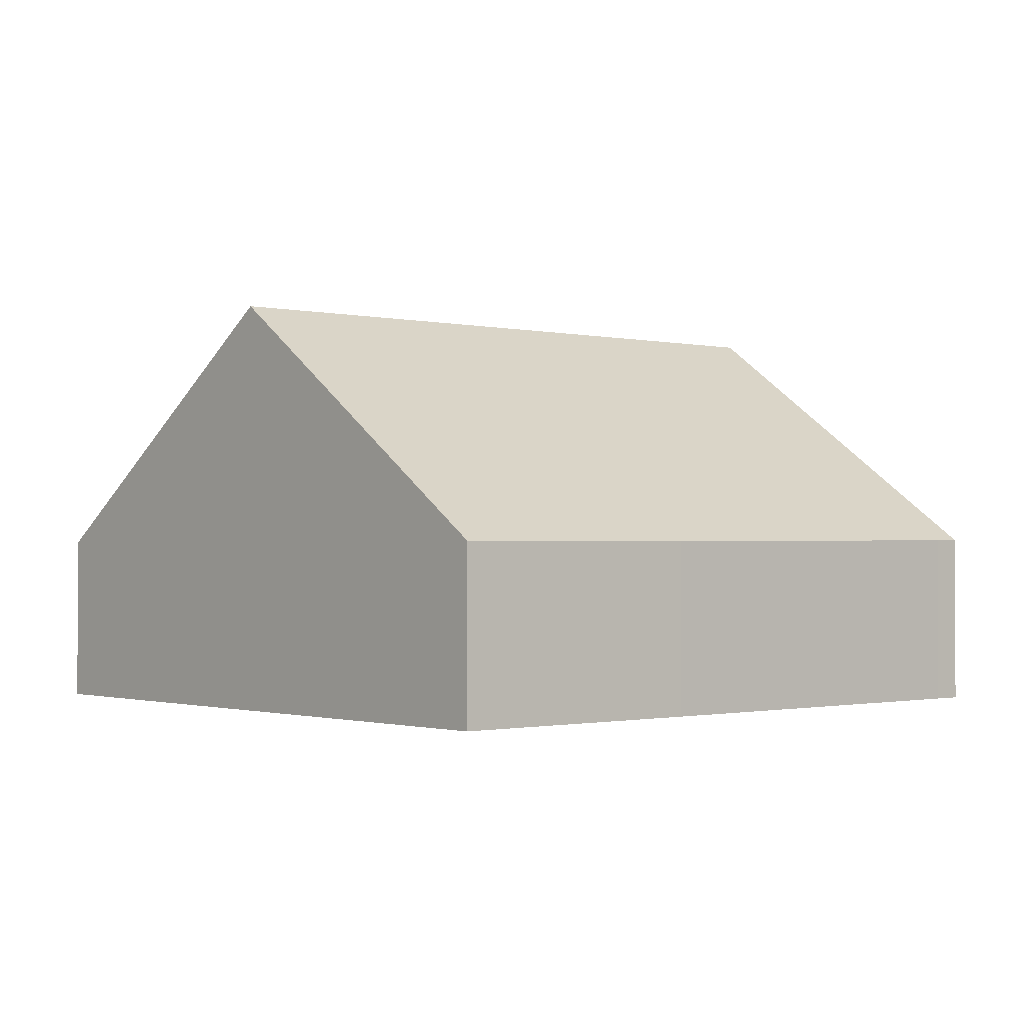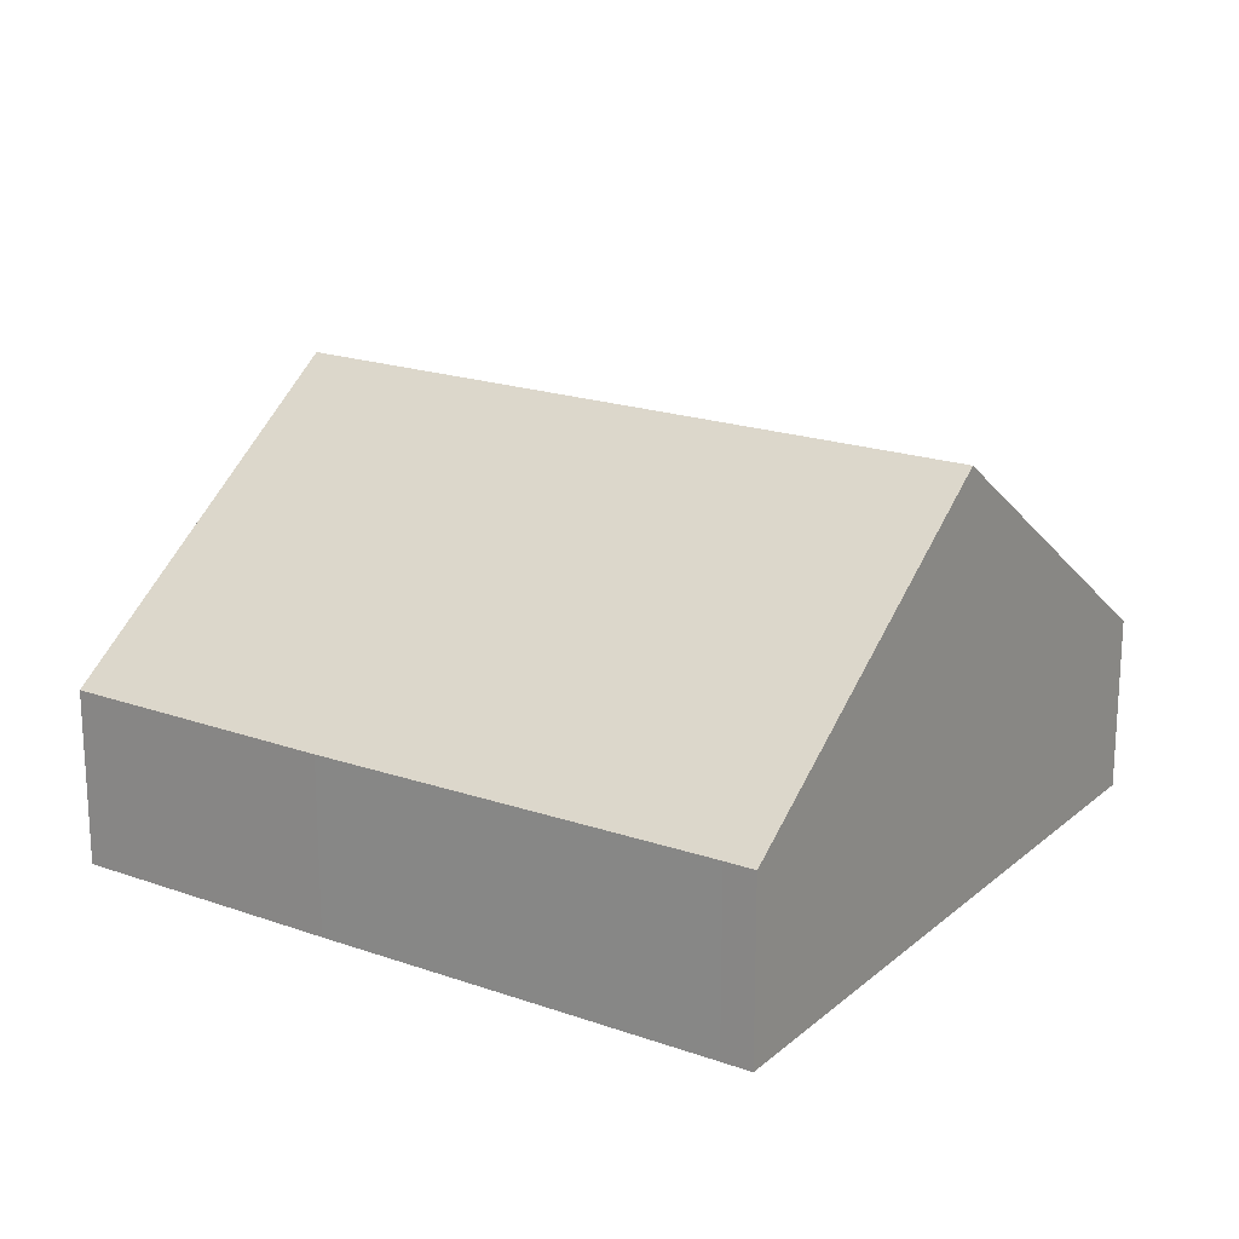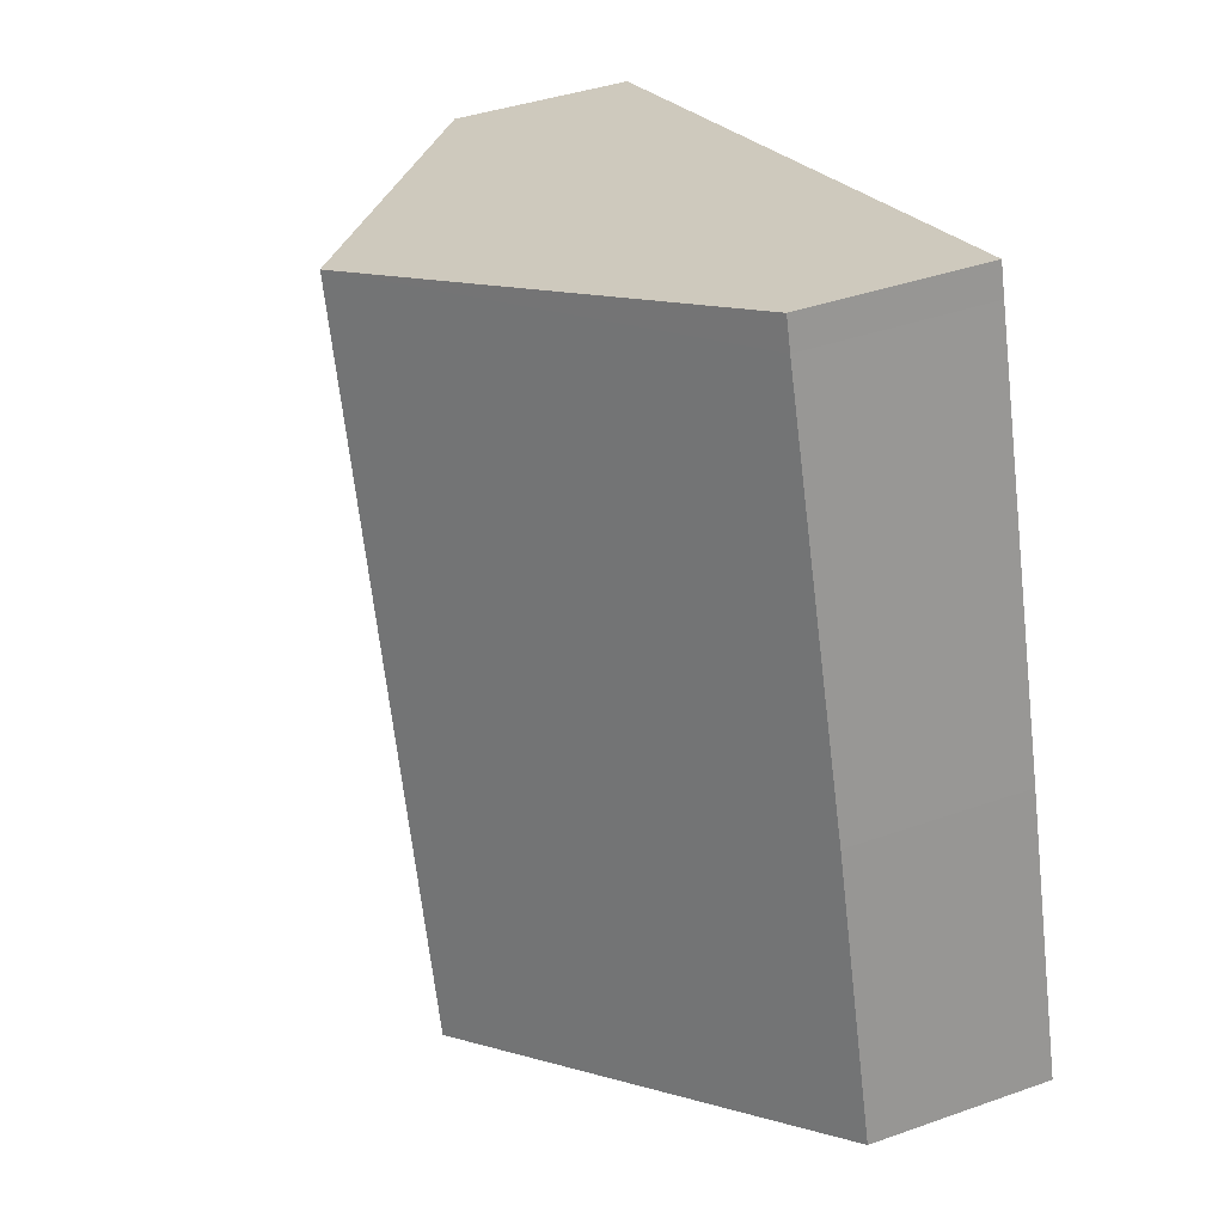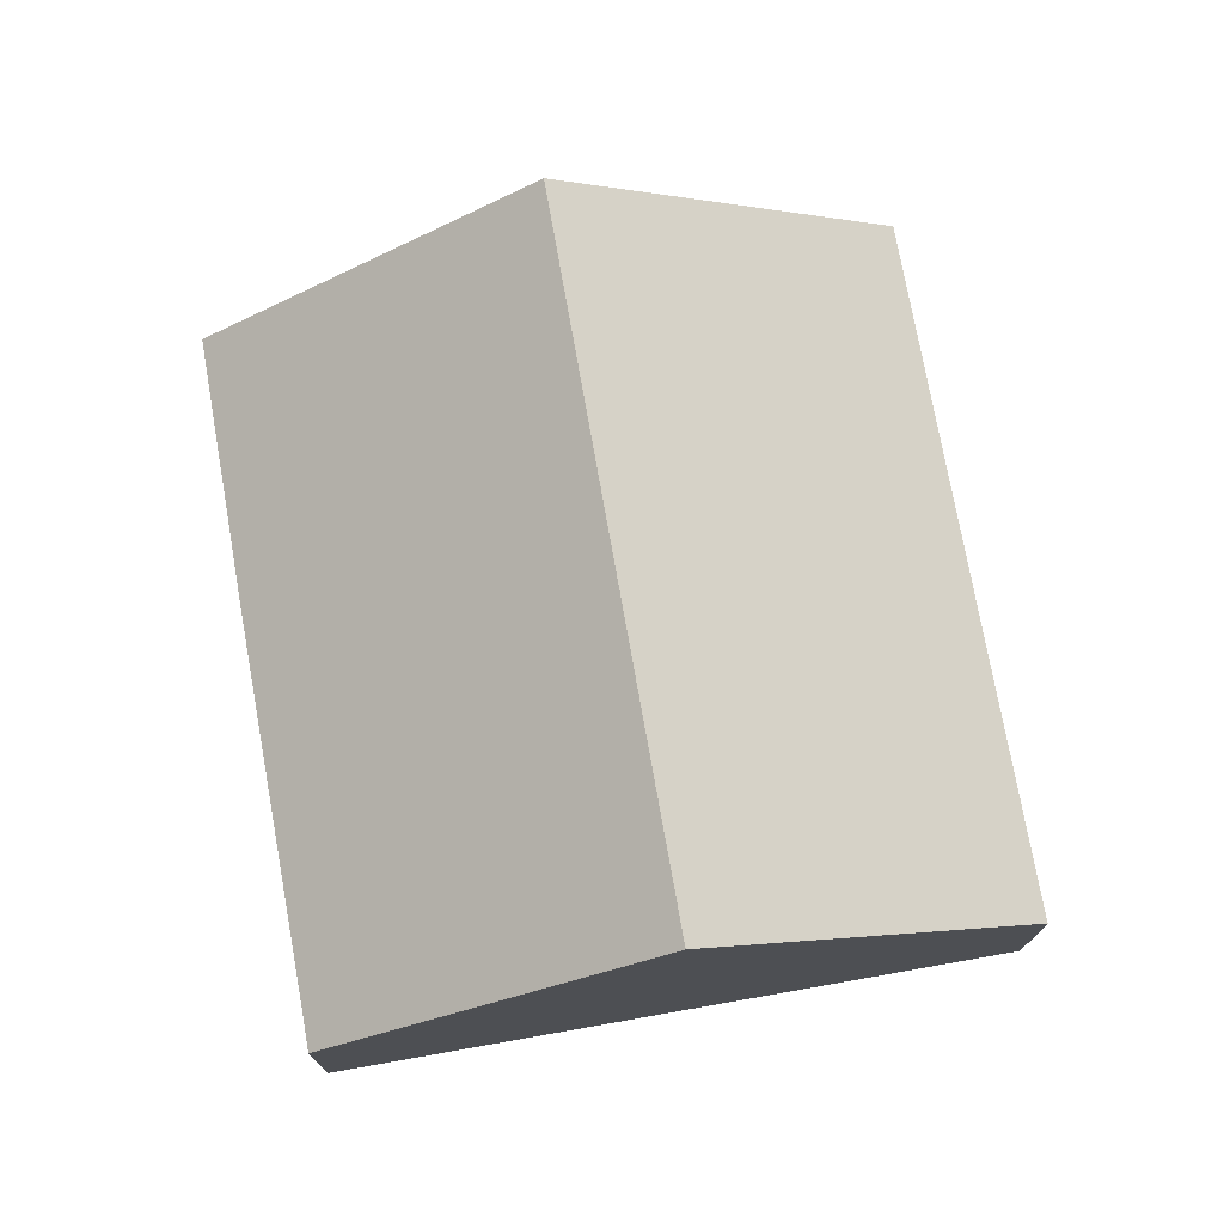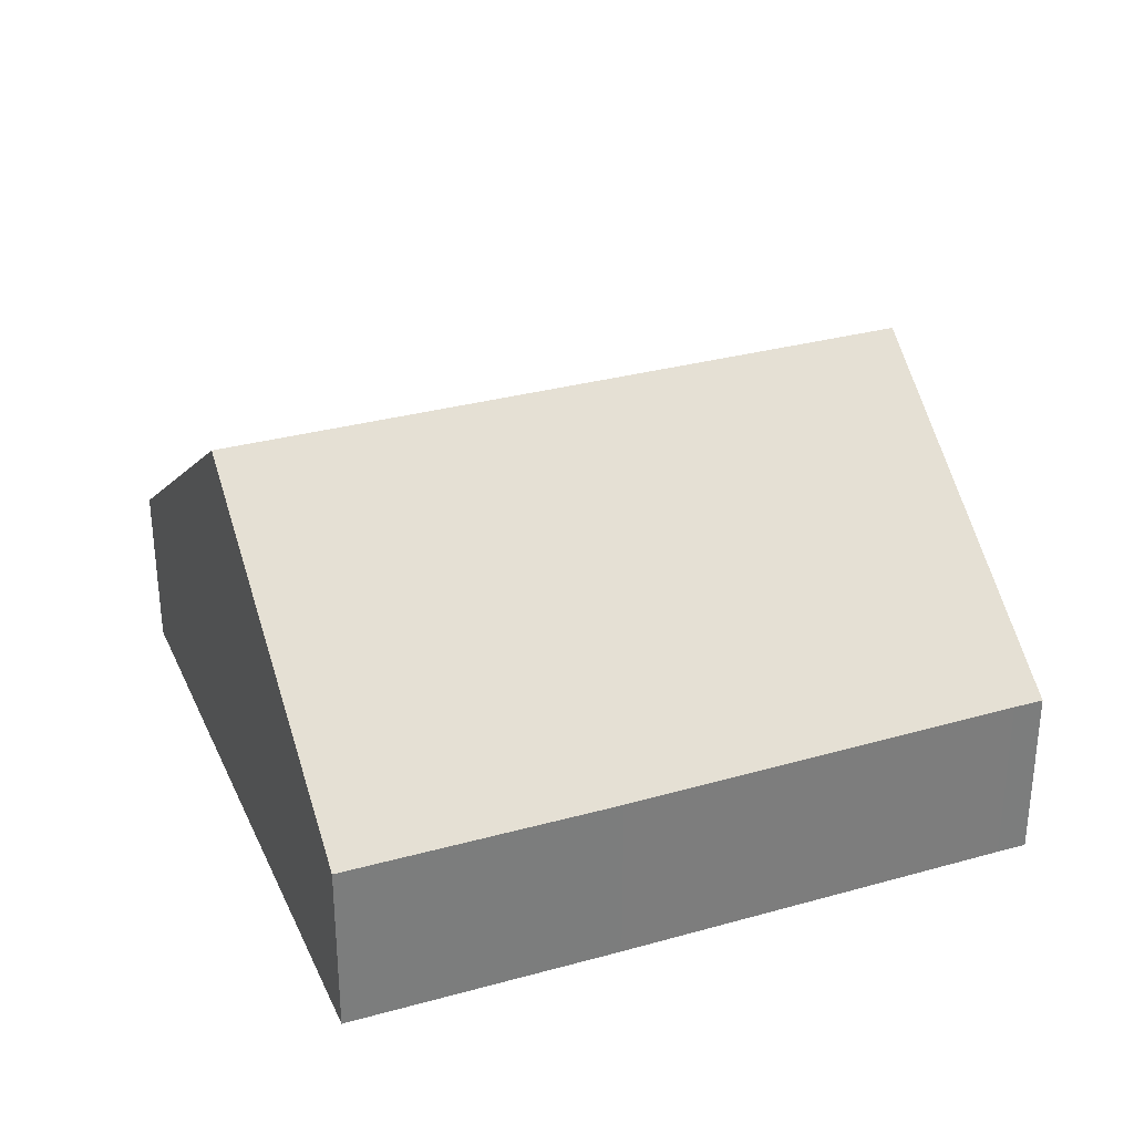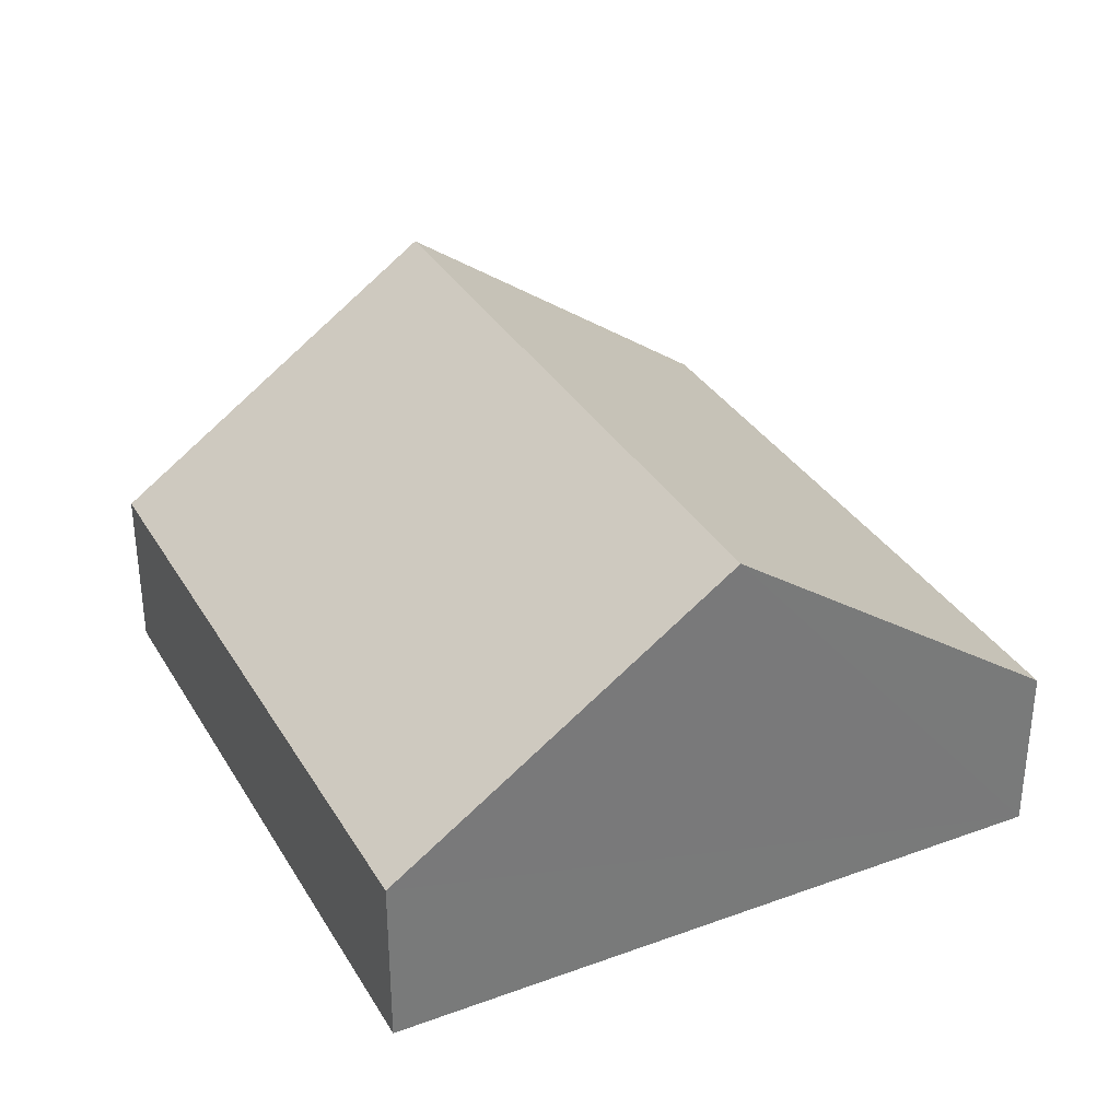
<metadata>
{"format":"obj","ext":"obj","renderer":"f3d","projection":"perspective","resolution":1024,"background":"white","views":[{"elev":-1.0,"azim":-114.9,"up":"+Y"},{"elev":19.6,"azim":-40.4,"up":"+Y"},{"elev":39.2,"azim":-113.9,"up":"+Z"},{"elev":74.3,"azim":6.0,"up":"+Y"},{"elev":31.7,"azim":-95.3,"up":"+Y"},{"elev":33.6,"azim":169.5,"up":"+Y"}]}
</metadata>
<code>
v  10.89 2.807 -3.118
v  8.628 6.743 9.565
v  14.07 2.807 8.006
v  5.443 6.743 -1.559
v  1.23 2.809 4.296
v  0 2.809 1.72e-16
v  3.103 2.85 10.62
v  3.241 2.849 11.11
v  0 0 0
v  1.23 -2.631e-16 4.296
v  3.103 -6.505e-16 10.62
v  3.241 -6.802e-16 11.11
v  8.628 -5.857e-16 9.565
v  14.07 -4.902e-16 8.006
v  10.89 1.909e-16 -3.118
v  5.443 9.546e-17 -1.559
g defaultobject
f 1 2 3
f 2 1 4
f 5 4 6
f 4 5 2
f 2 5 7
f 2 7 8
f 9 5 6
f 5 9 10
f 5 10 7
f 7 10 11
f 7 11 8
f 8 11 12
f 12 2 8
f 2 12 13
f 2 13 3
f 3 13 14
f 14 1 3
f 1 14 15
f 4 9 6
f 9 4 1
f 9 1 16
f 16 1 15
f 13 15 14
f 15 13 12
f 15 12 11
f 15 11 10
f 15 10 16
f 16 10 9

</code>
